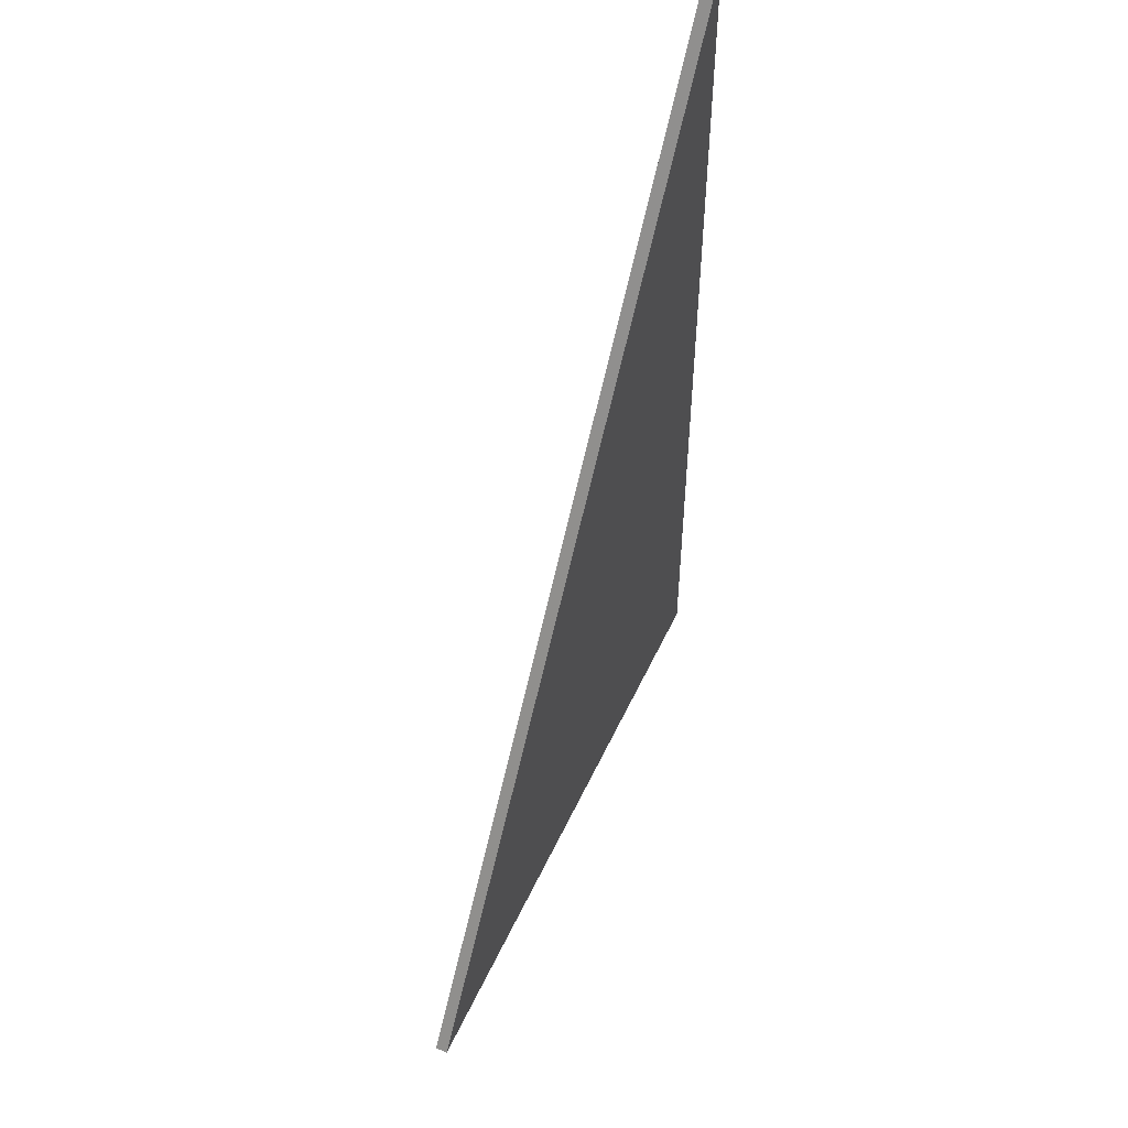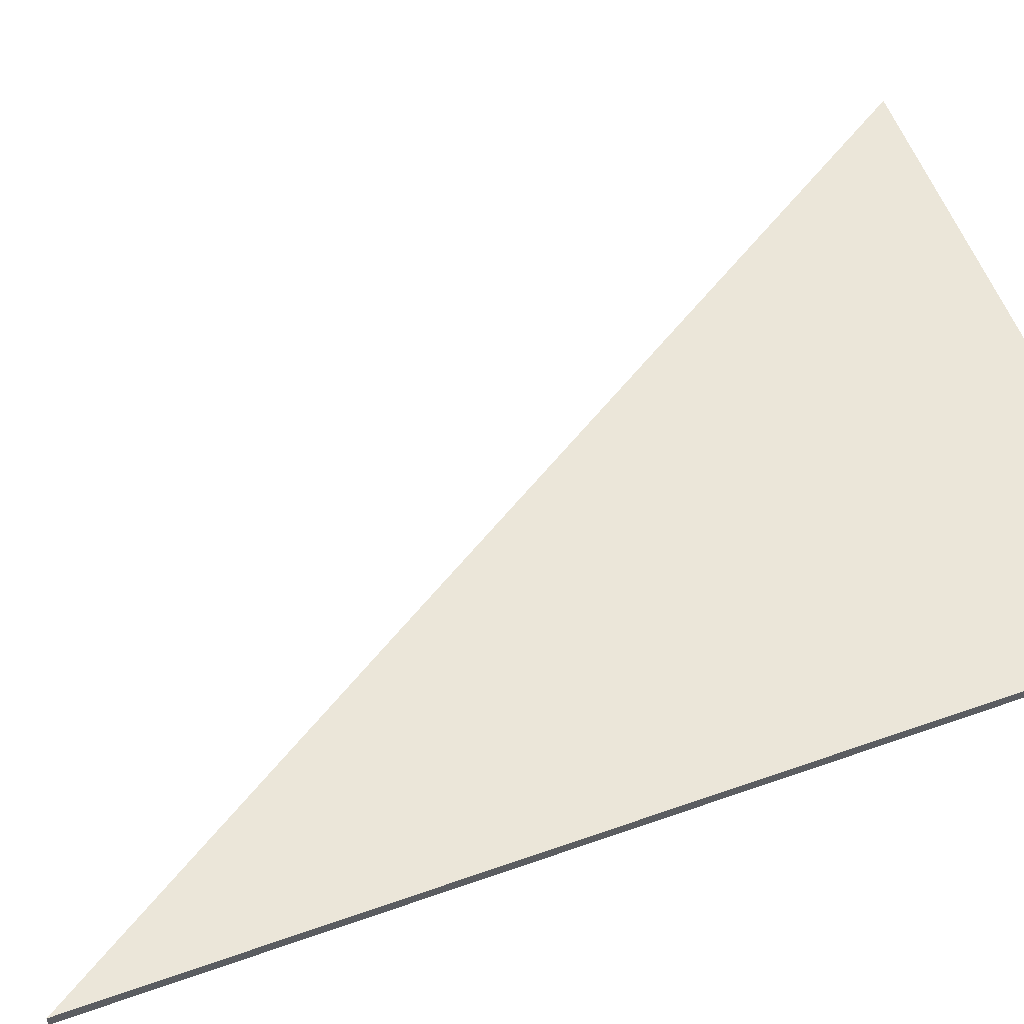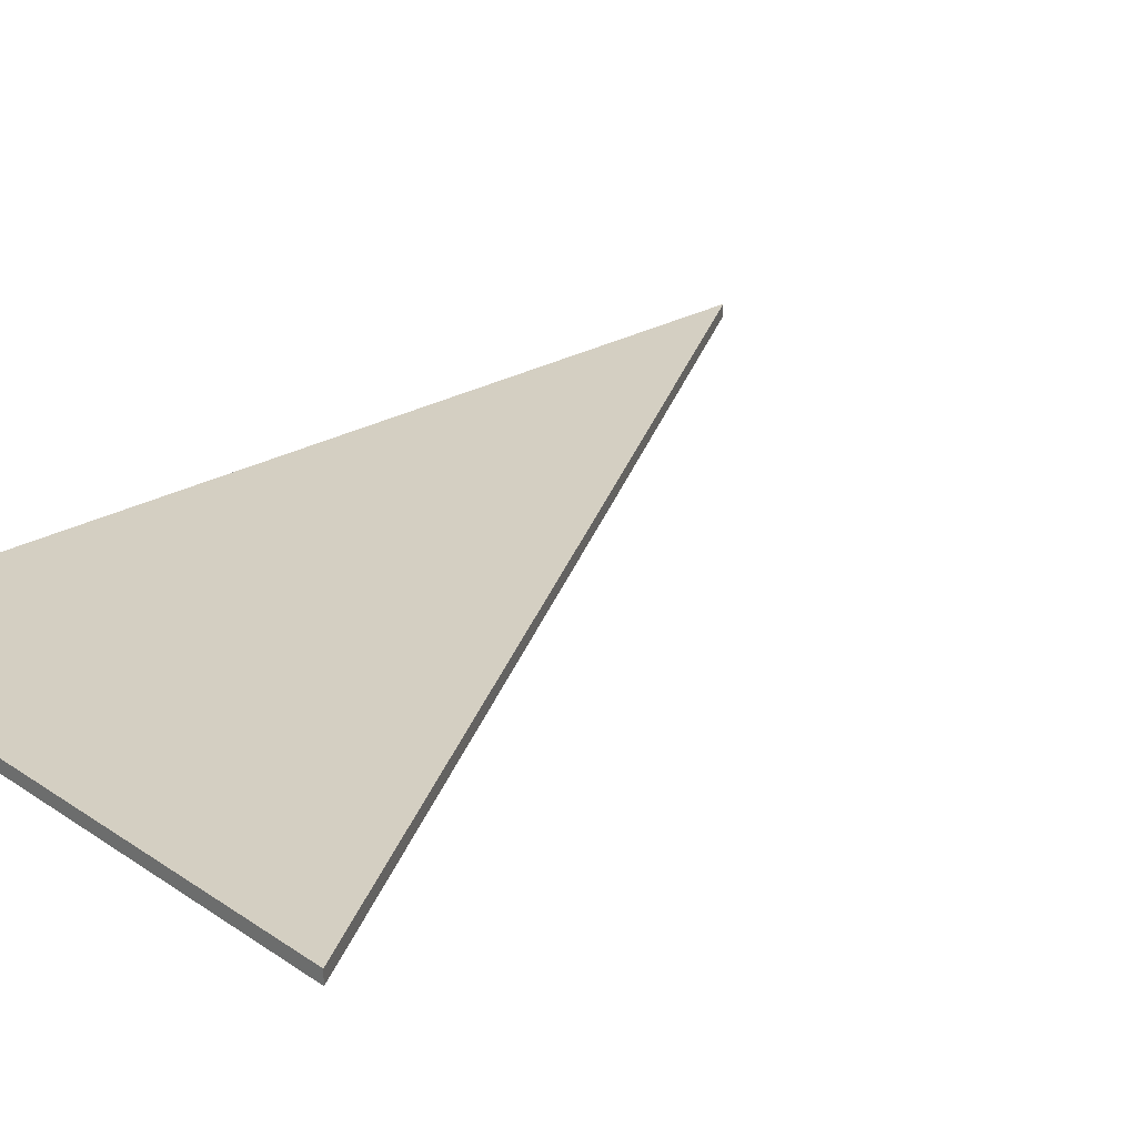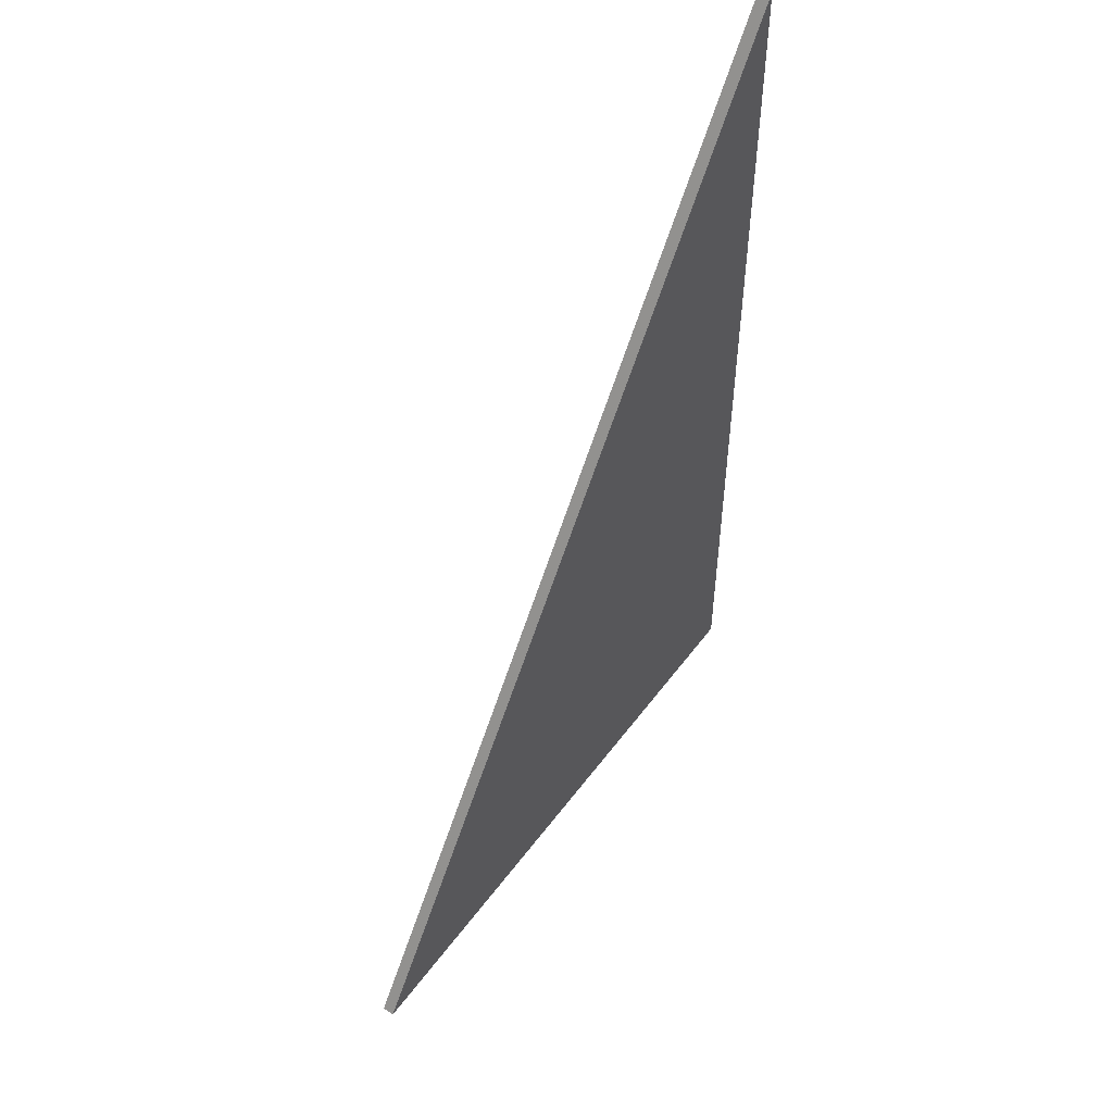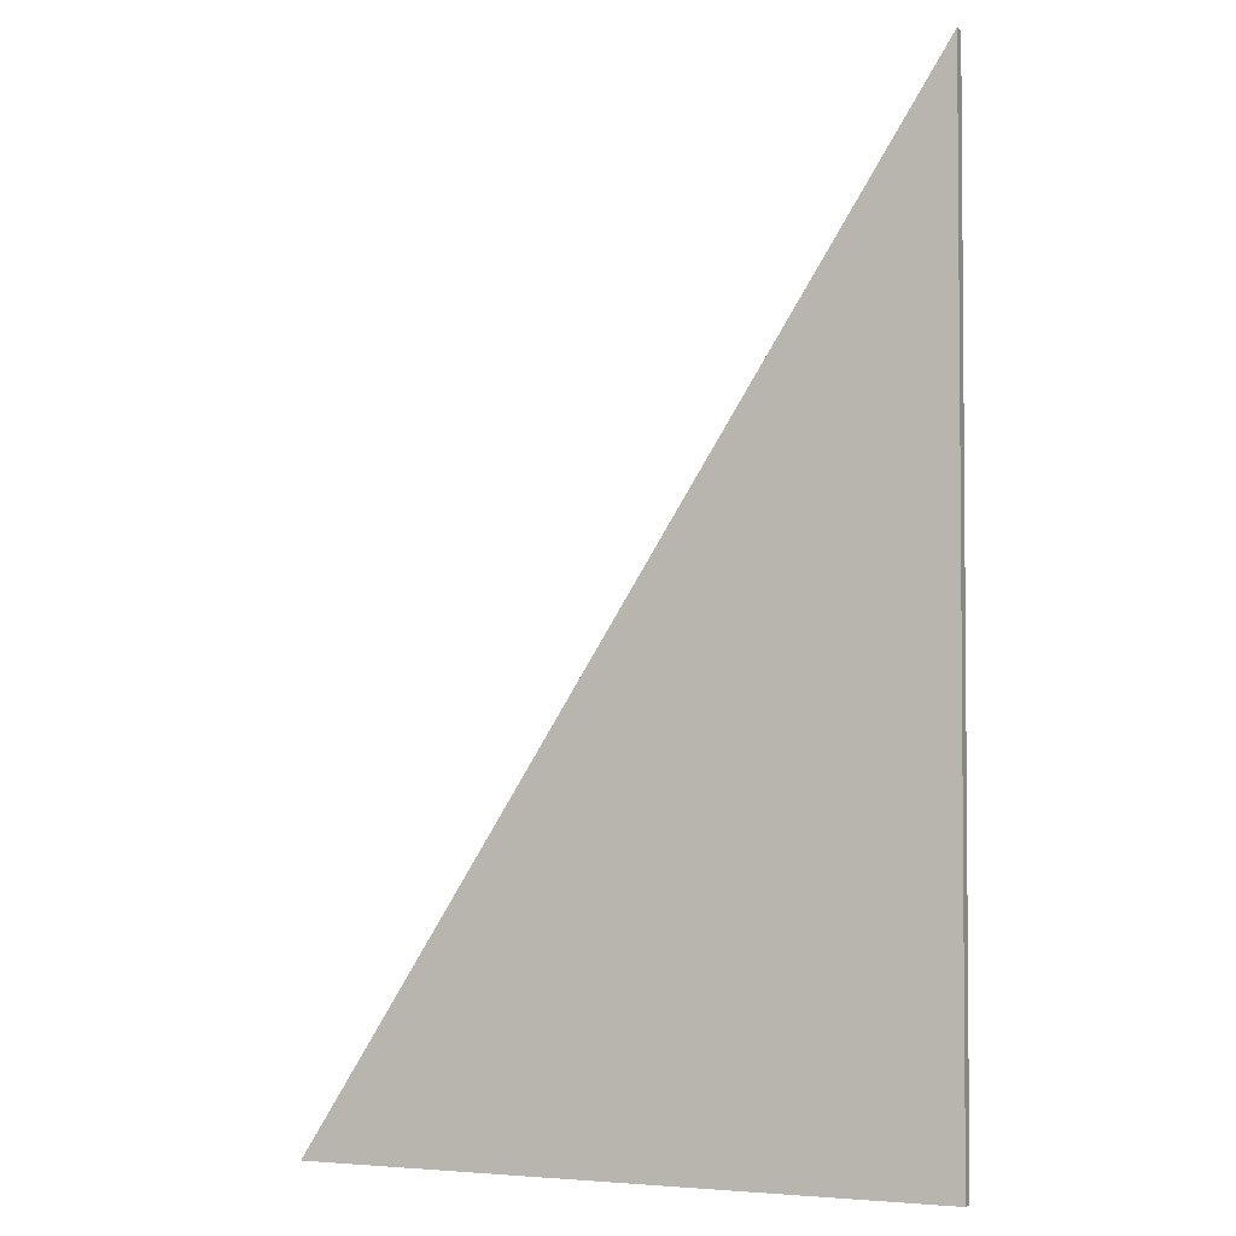
<metadata>
{"format":"obj","ext":"obj","renderer":"f3d","projection":"perspective","resolution":1024,"background":"white","views":[{"elev":54.1,"azim":-65.3,"up":"+Z"},{"elev":56.9,"azim":69.8,"up":"+Y"},{"elev":25.7,"azim":-133.0,"up":"+Y"},{"elev":53.9,"azim":-54.2,"up":"+Z"},{"elev":-3.1,"azim":22.8,"up":"+Z"}]}
</metadata>
<code>
v 0.0604 0 0.09579
v 0.2496 0 0.3926
v -0.2496 0 -0.3926
v 0.2496 0 -0.3926
v 0.0604 0.01 0.09579
v 0.2496 0.01 0.3926
v -0.2496 0.01 -0.3926
v 0.2496 0.01 -0.3926
f 1 3 4
f 4 2 1
f 5 6 8
f 8 7 5
f 1 2 6
f 6 5 1
f 2 4 8
f 8 6 2
f 4 3 7
f 7 8 4
f 3 1 5
f 5 7 3

</code>
